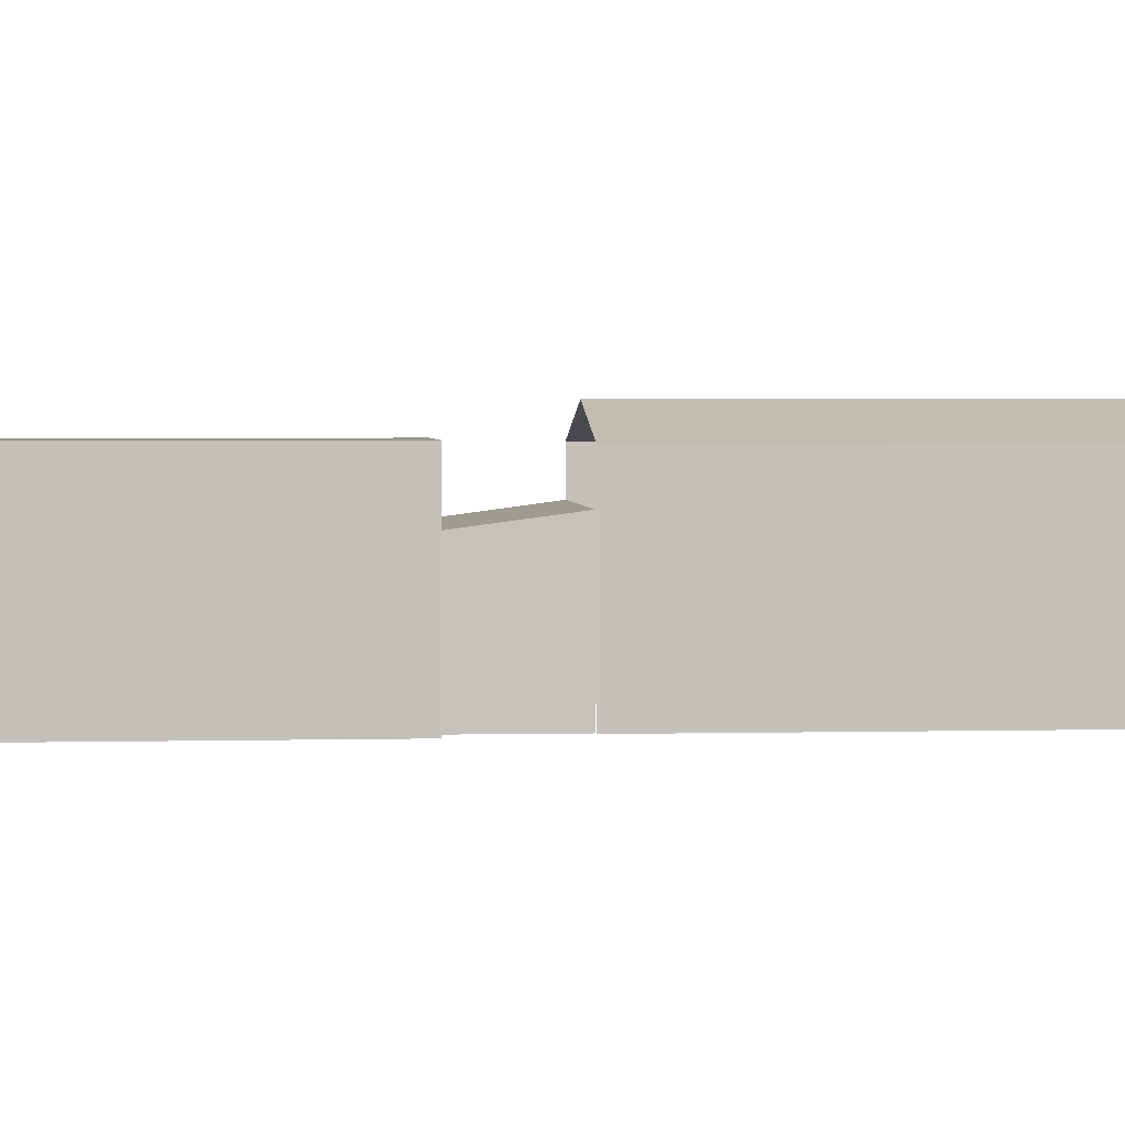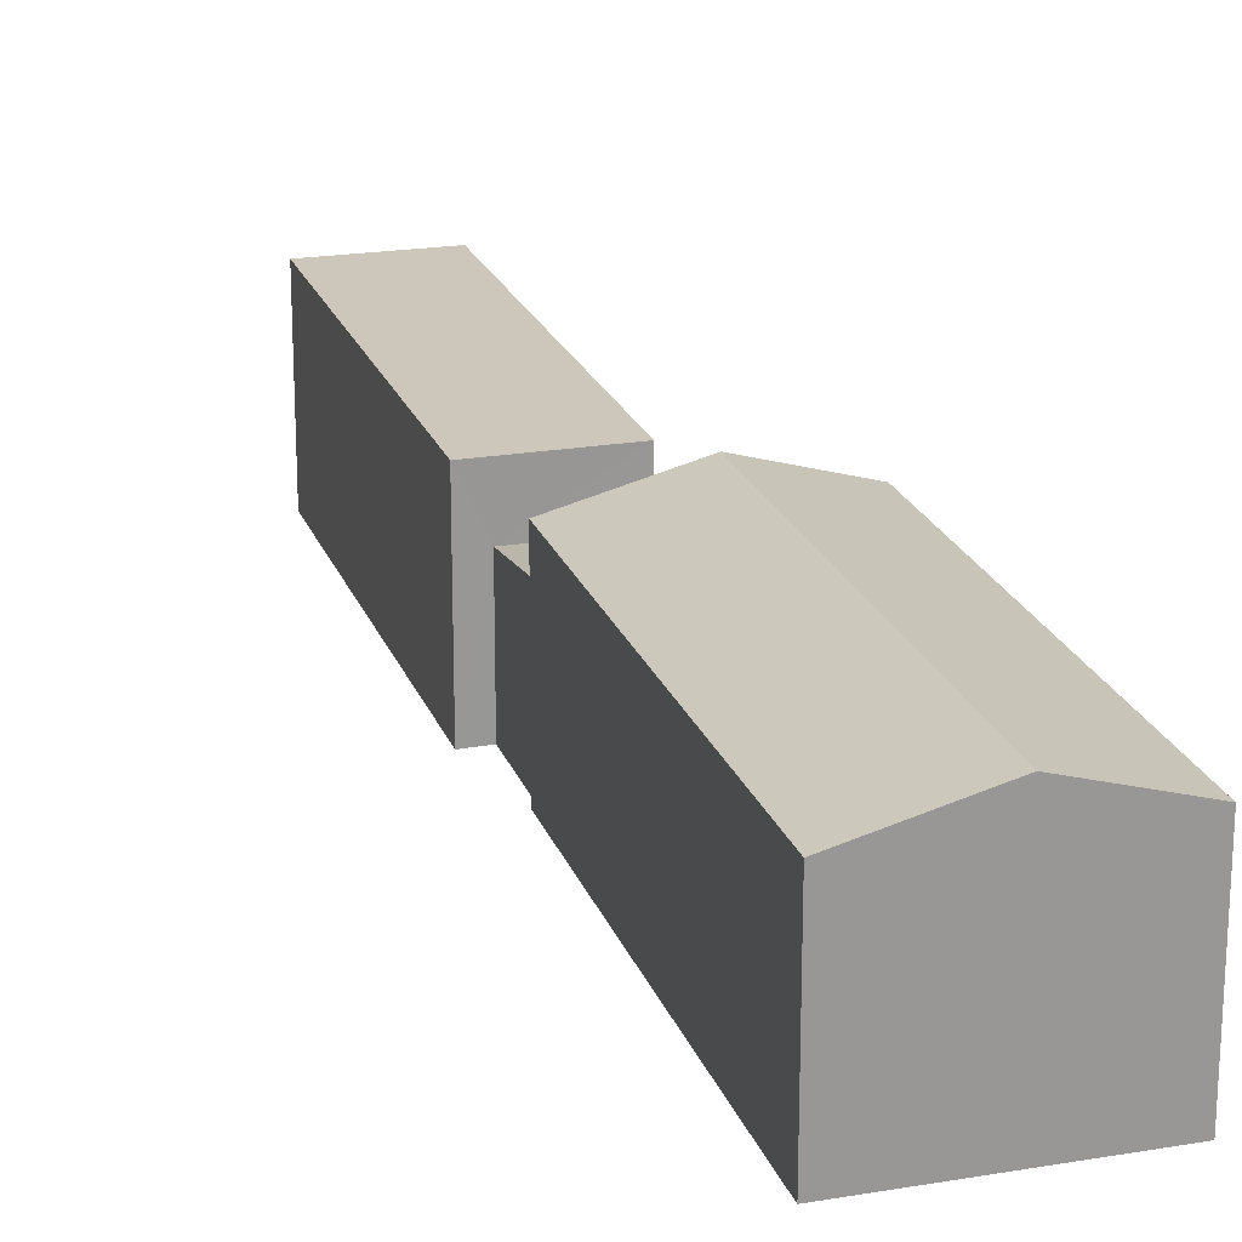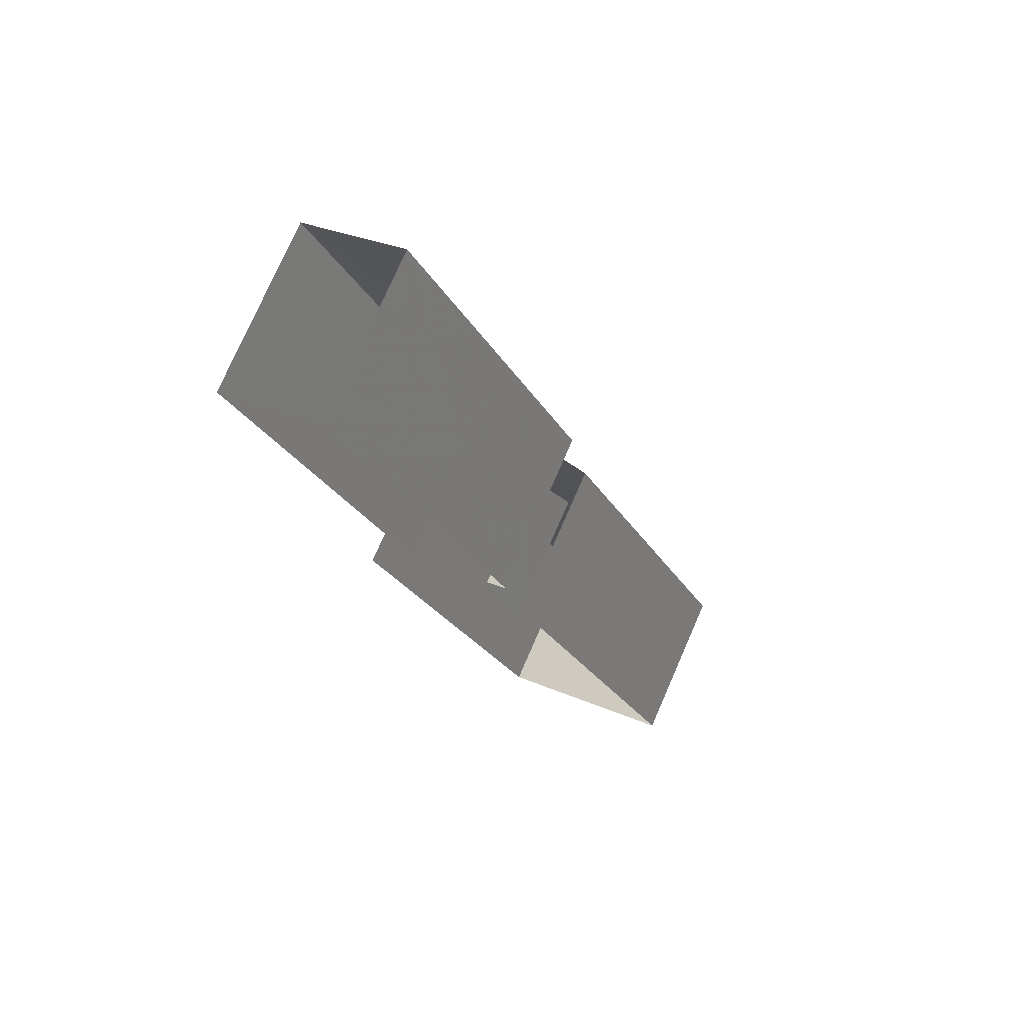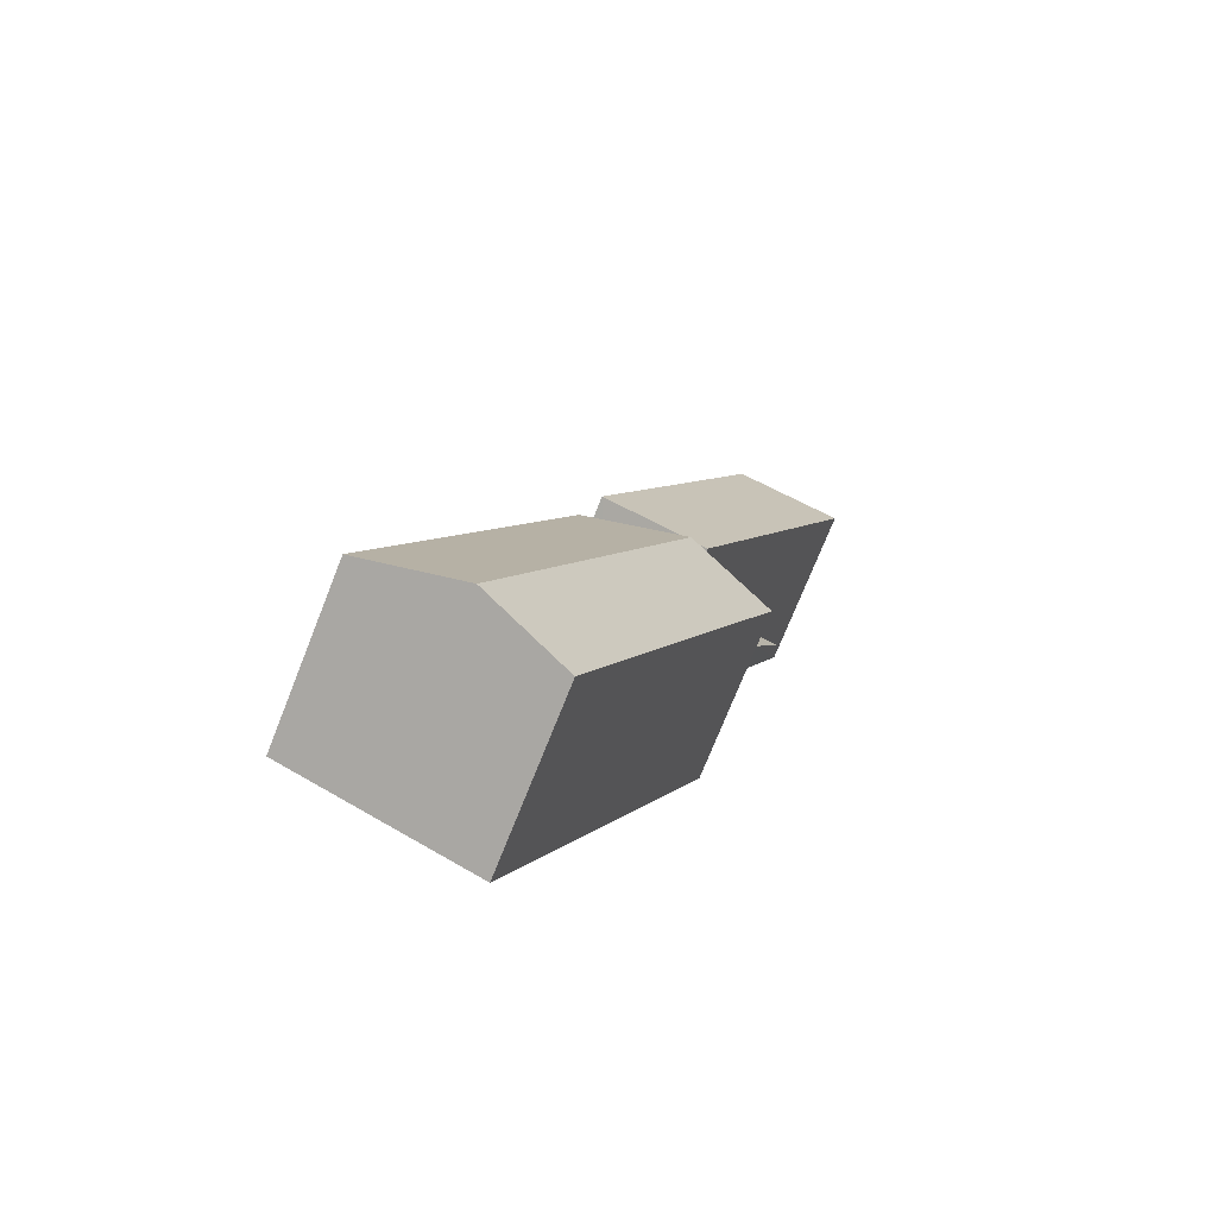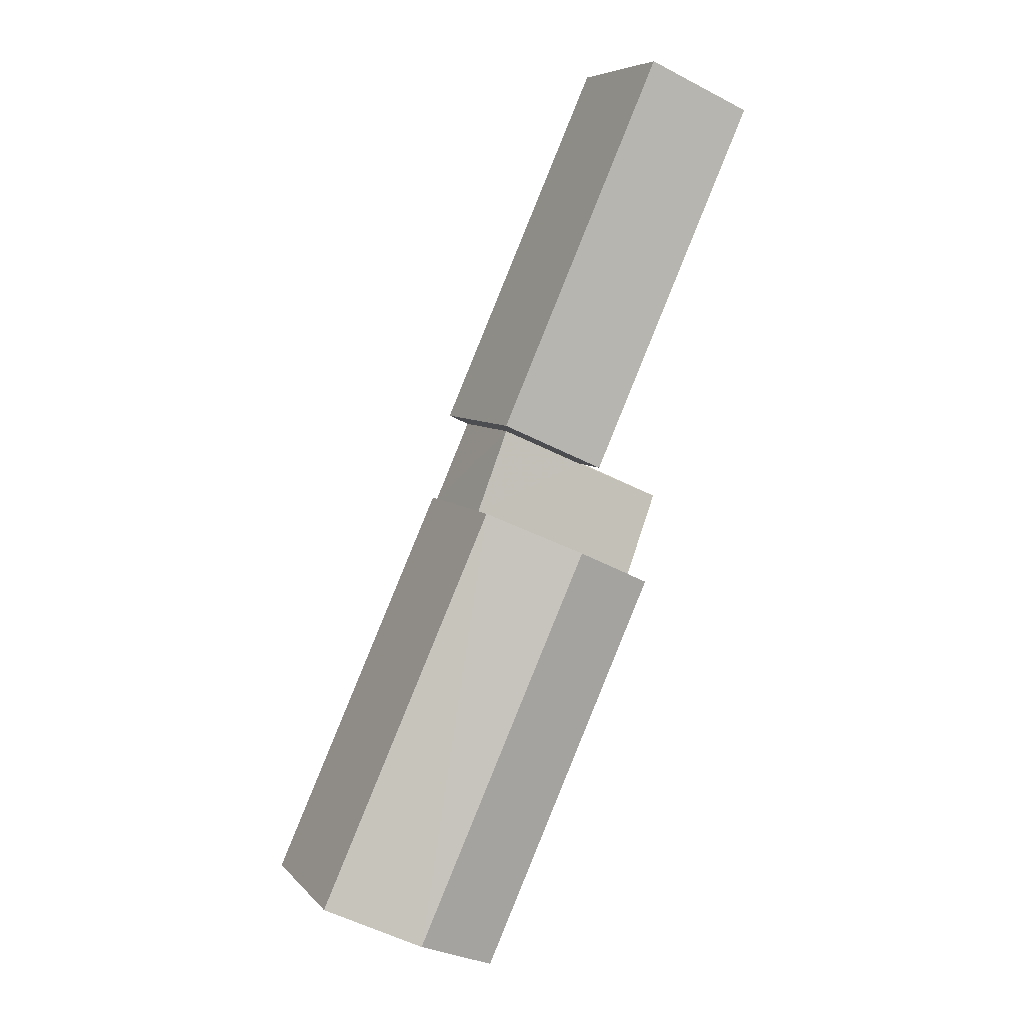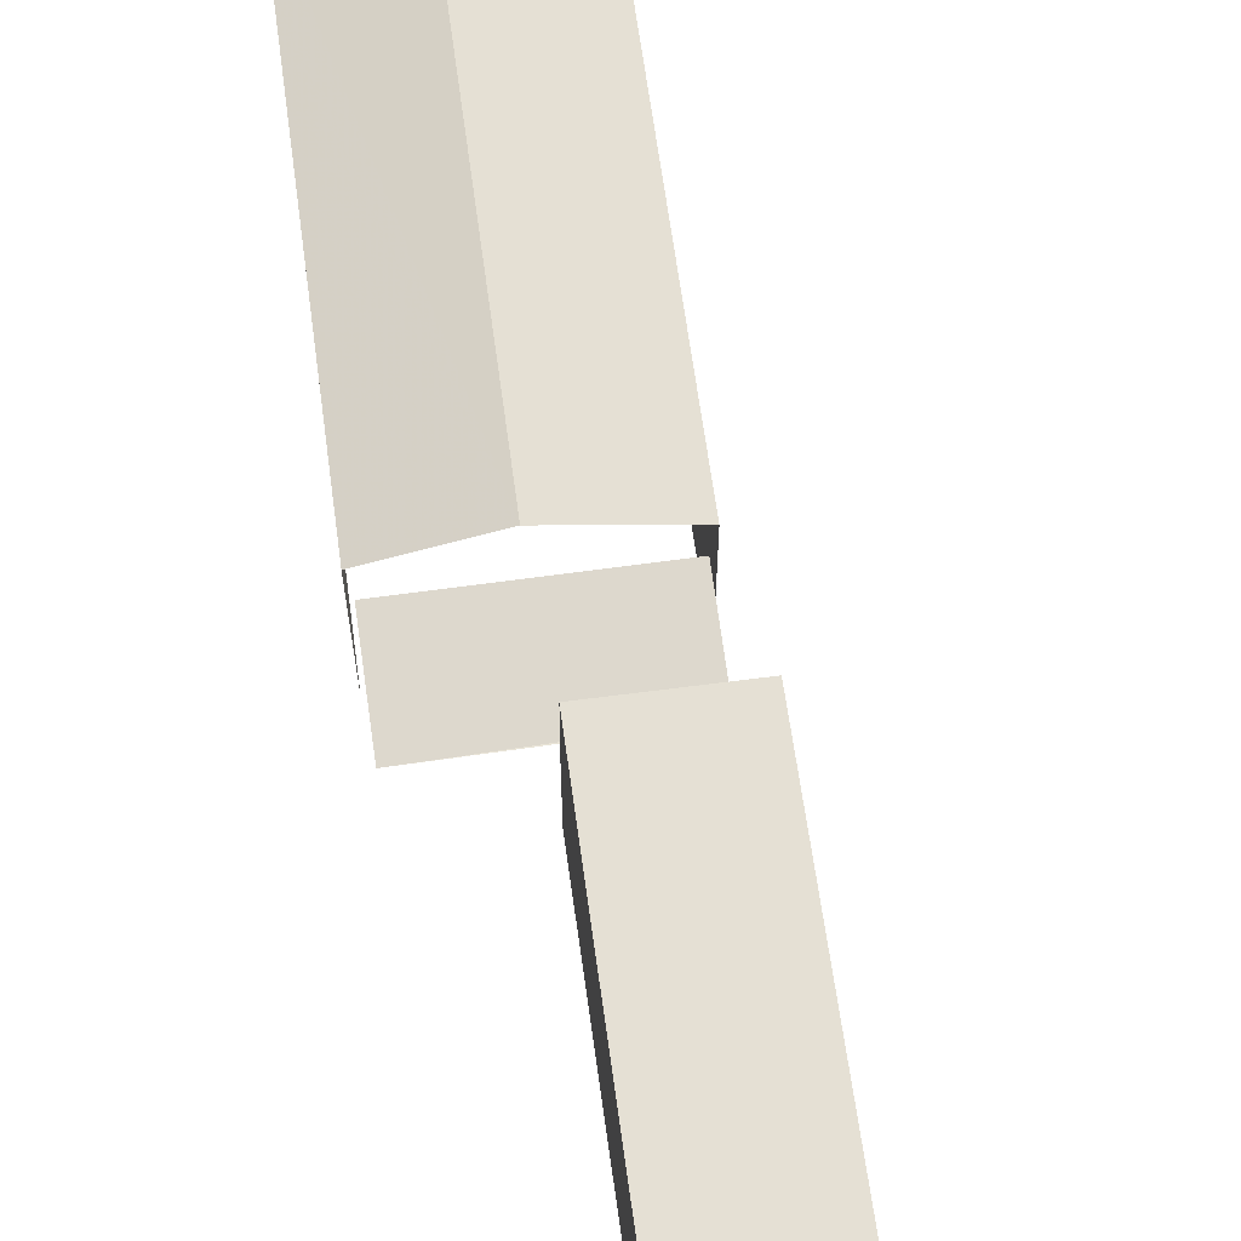
<metadata>
{"format":"obj","ext":"obj","renderer":"f3d","projection":"perspective","resolution":1024,"background":"white","views":[{"elev":2.7,"azim":-119.2,"up":"+Z"},{"elev":21.4,"azim":-40.7,"up":"+Z"},{"elev":76.8,"azim":-156.3,"up":"+Y"},{"elev":-74.2,"azim":-21.7,"up":"+Y"},{"elev":6.7,"azim":-21.7,"up":"+Y"},{"elev":65.2,"azim":148.2,"up":"+Z"}]}
</metadata>
<code>
v -2.239e+05 -1.279e+05 15.46
v -2.239e+05 -1.279e+05 15.46
v -2.239e+05 -1.279e+05 15.46
v -2.239e+05 -1.279e+05 15.46
v -2.239e+05 -1.279e+05 15.46
v -2.239e+05 -1.279e+05 15.46
v -2.239e+05 -1.279e+05 15.46
v -2.239e+05 -1.279e+05 15.46
v -2.239e+05 -1.279e+05 15.46
v -2.239e+05 -1.279e+05 15.46
v -2.239e+05 -1.279e+05 15.46
v -2.239e+05 -1.279e+05 15.46
v -2.239e+05 -1.279e+05 19.14
v -2.239e+05 -1.279e+05 19.14
v -2.239e+05 -1.279e+05 19.74
v -2.239e+05 -1.279e+05 19.74
v -2.239e+05 -1.279e+05 19.22
v -2.239e+05 -1.279e+05 19.22
v -2.239e+05 -1.279e+05 19.22
v -2.239e+05 -1.279e+05 19.22
v -2.239e+05 -1.279e+05 19.14
v -2.239e+05 -1.279e+05 19.14
v -2.239e+05 -1.279e+05 18.06
v -2.239e+05 -1.279e+05 18.06
v -2.239e+05 -1.279e+05 18.33
v -2.239e+05 -1.279e+05 18.33
v -2.239e+05 -1.279e+05 18.06
v -2.239e+05 -1.279e+05 18.06
f 1 2 3
f 1 4 2
f 5 6 7
f 3 8 9
f 6 10 7
f 1 11 12
f 7 11 9
f 7 10 11
f 9 1 3
f 9 11 1
f 20 10 6
f 20 17 10
f 9 8 26
f 25 4 1
f 25 26 15
f 14 4 25
f 8 21 26
f 14 25 15
f 26 21 15
f 27 23 12
f 11 27 12
f 1 12 23
f 25 1 23
f 13 14 15
f 16 13 15
f 17 18 19
f 17 20 18
f 21 22 16
f 15 21 16
f 23 24 25
f 25 24 26
f 23 27 24
f 26 24 28
f 13 2 4
f 14 13 4
f 22 8 3
f 22 21 8
f 20 6 5
f 18 20 5
f 11 10 27
f 10 17 27
f 27 19 24
f 27 17 19
f 28 9 26
f 28 7 9
f 22 3 16
f 3 2 16
f 2 13 16
f 5 28 18
f 18 28 19
f 5 7 28
f 19 28 24

</code>
